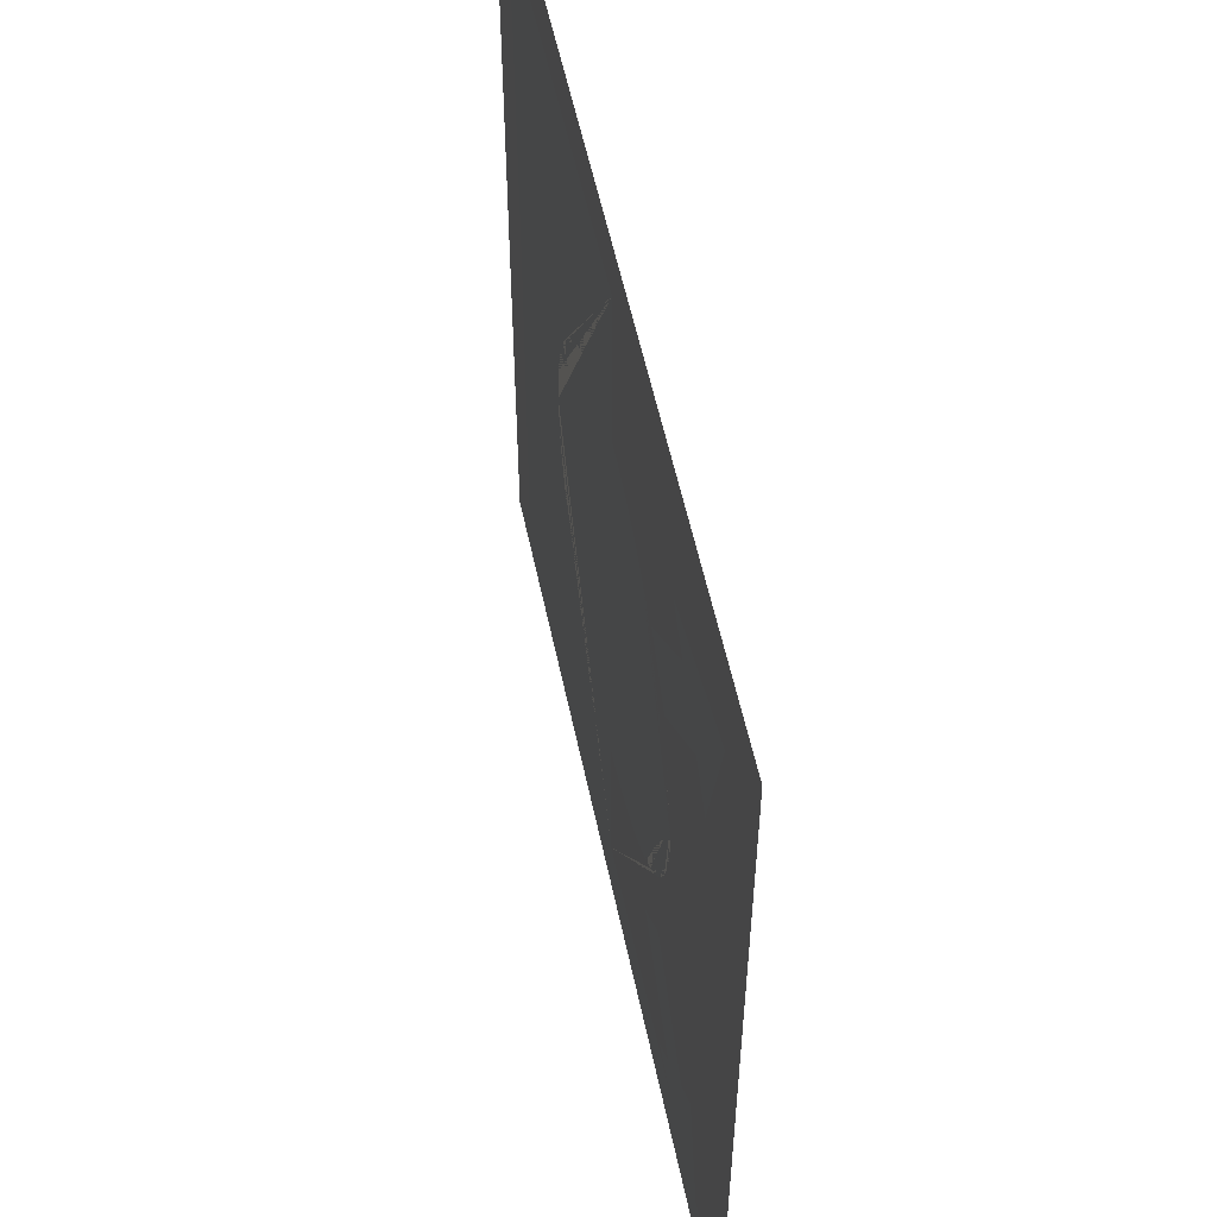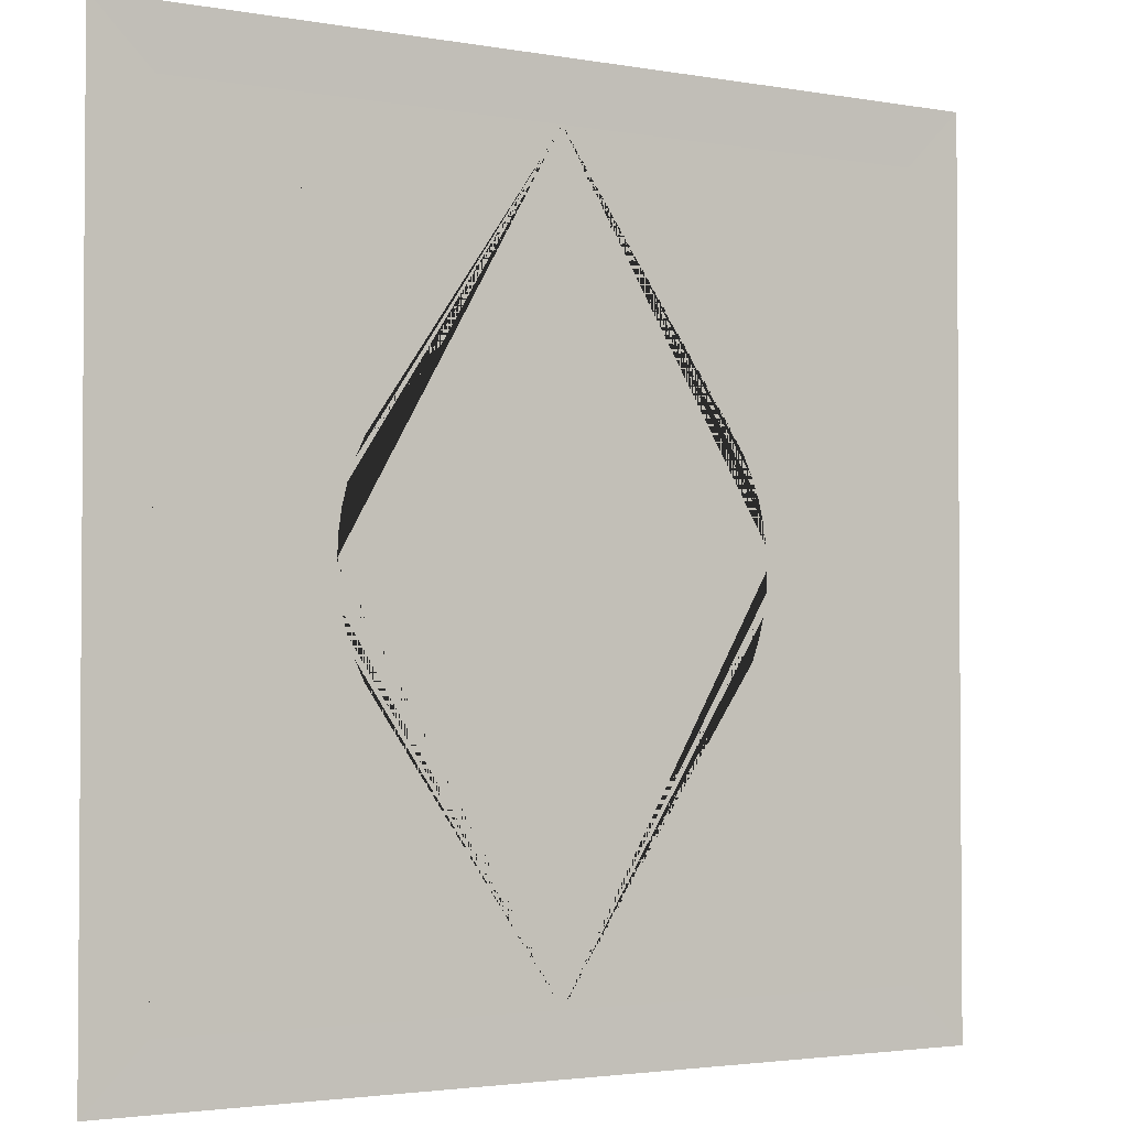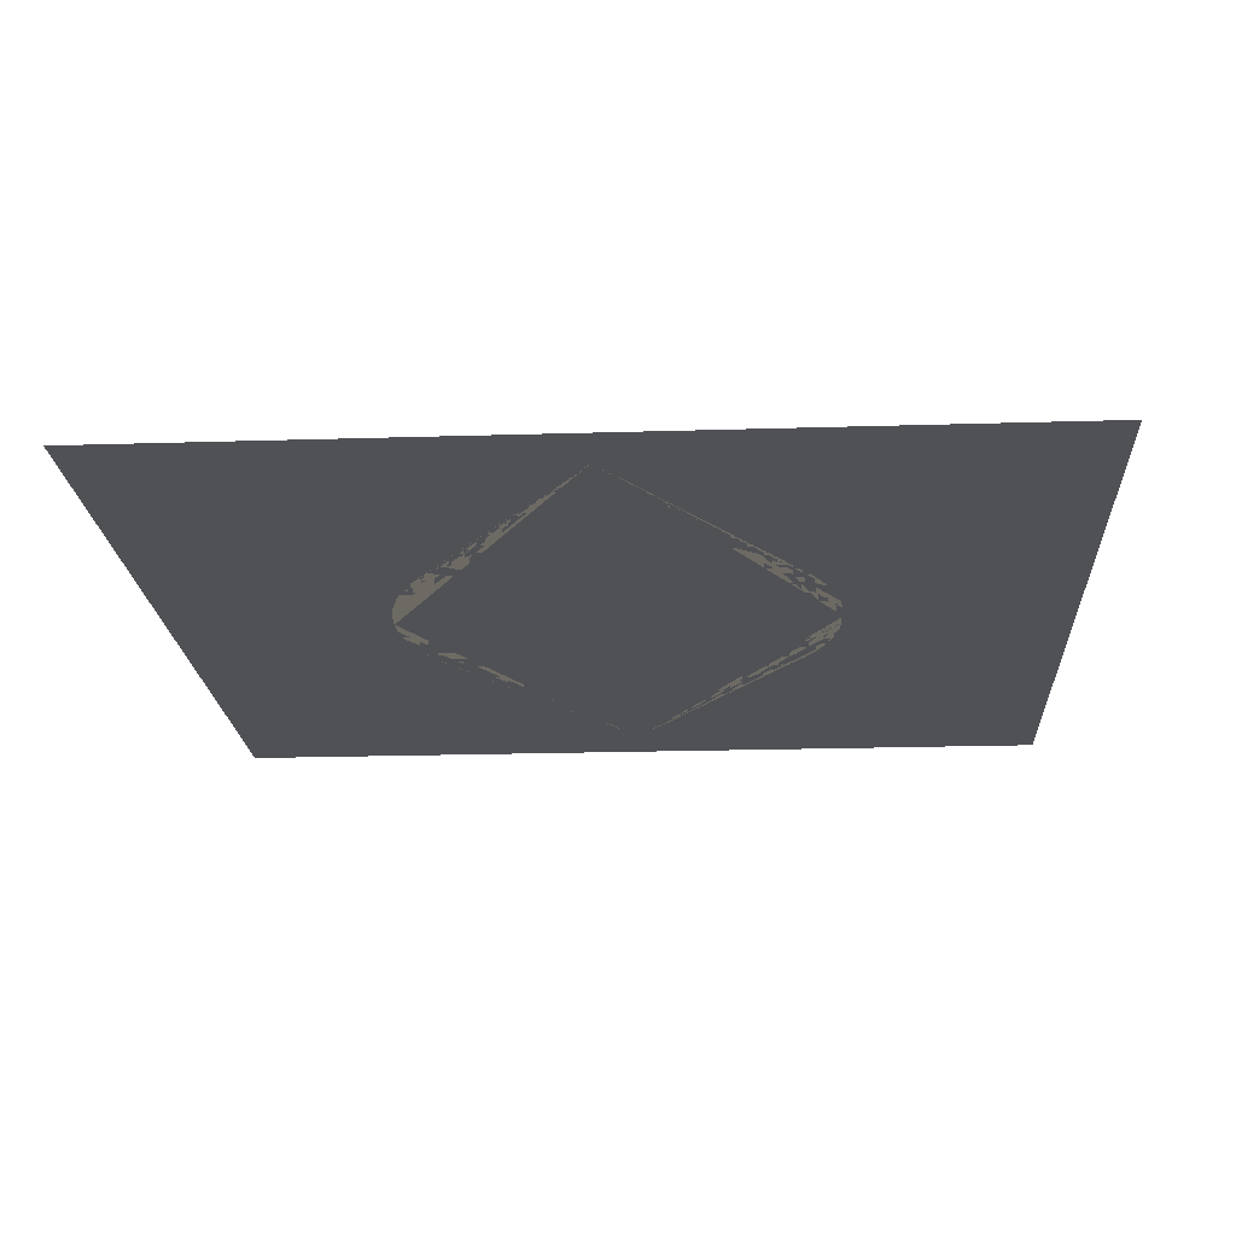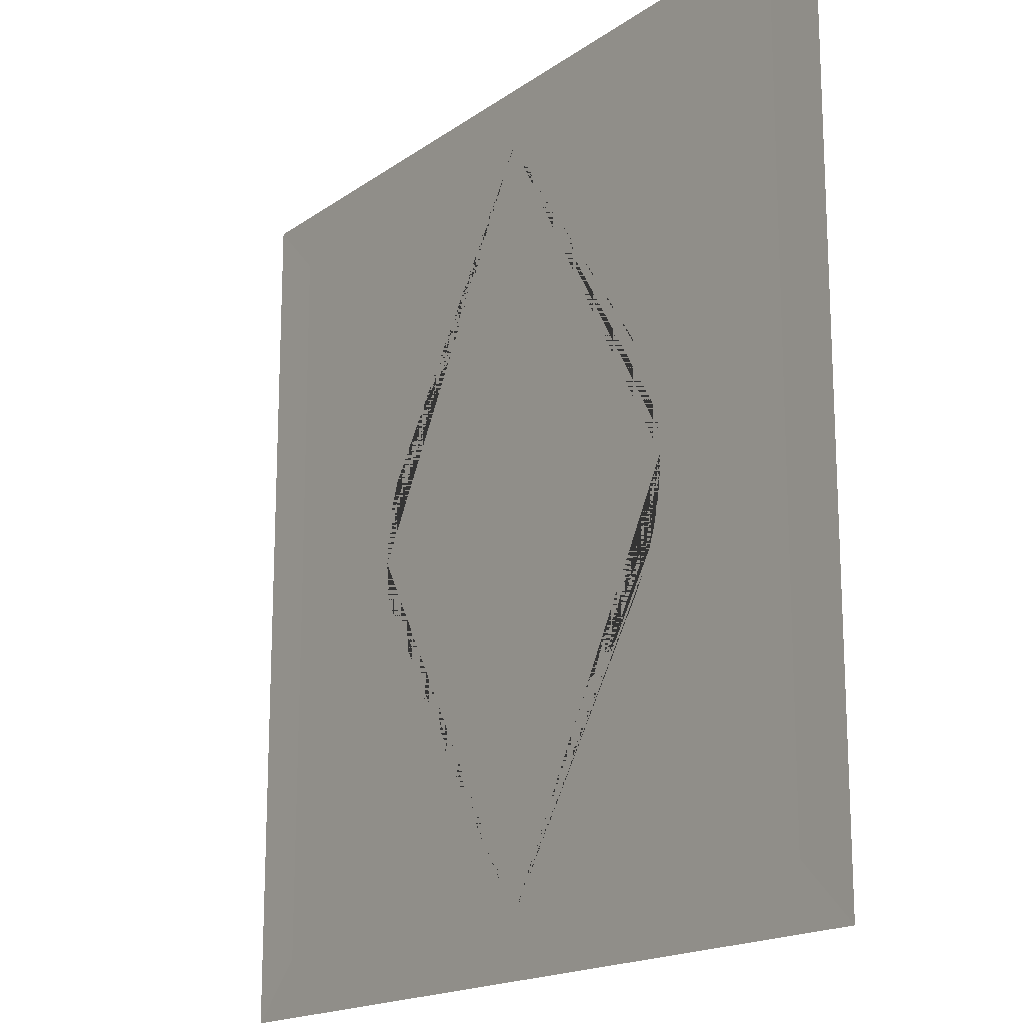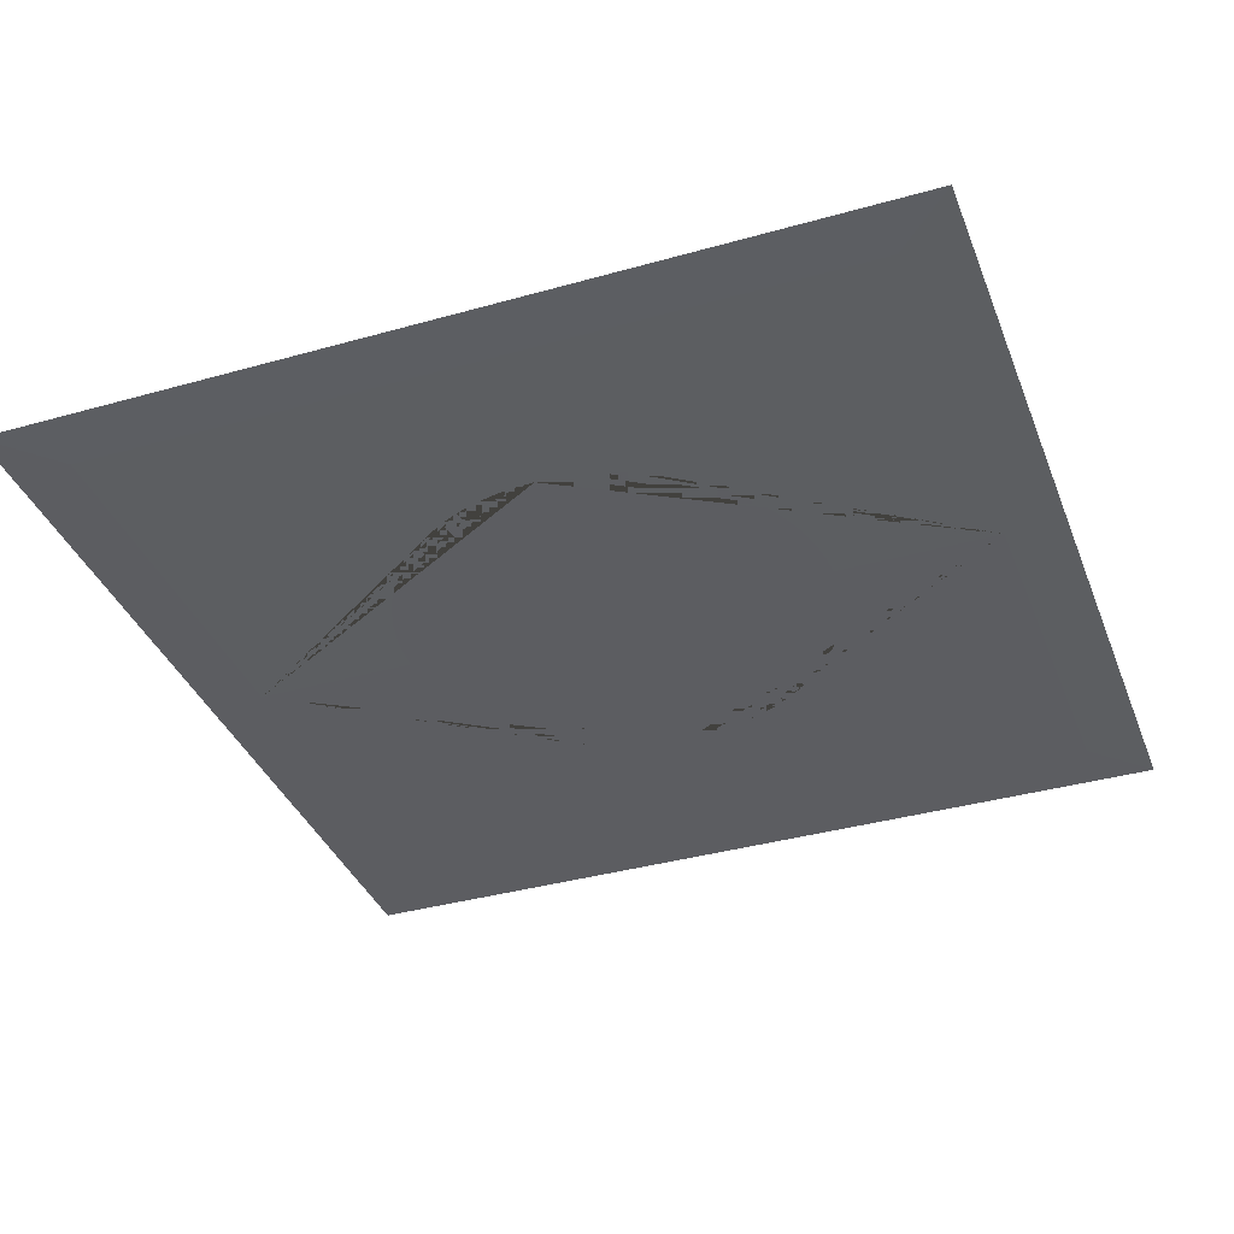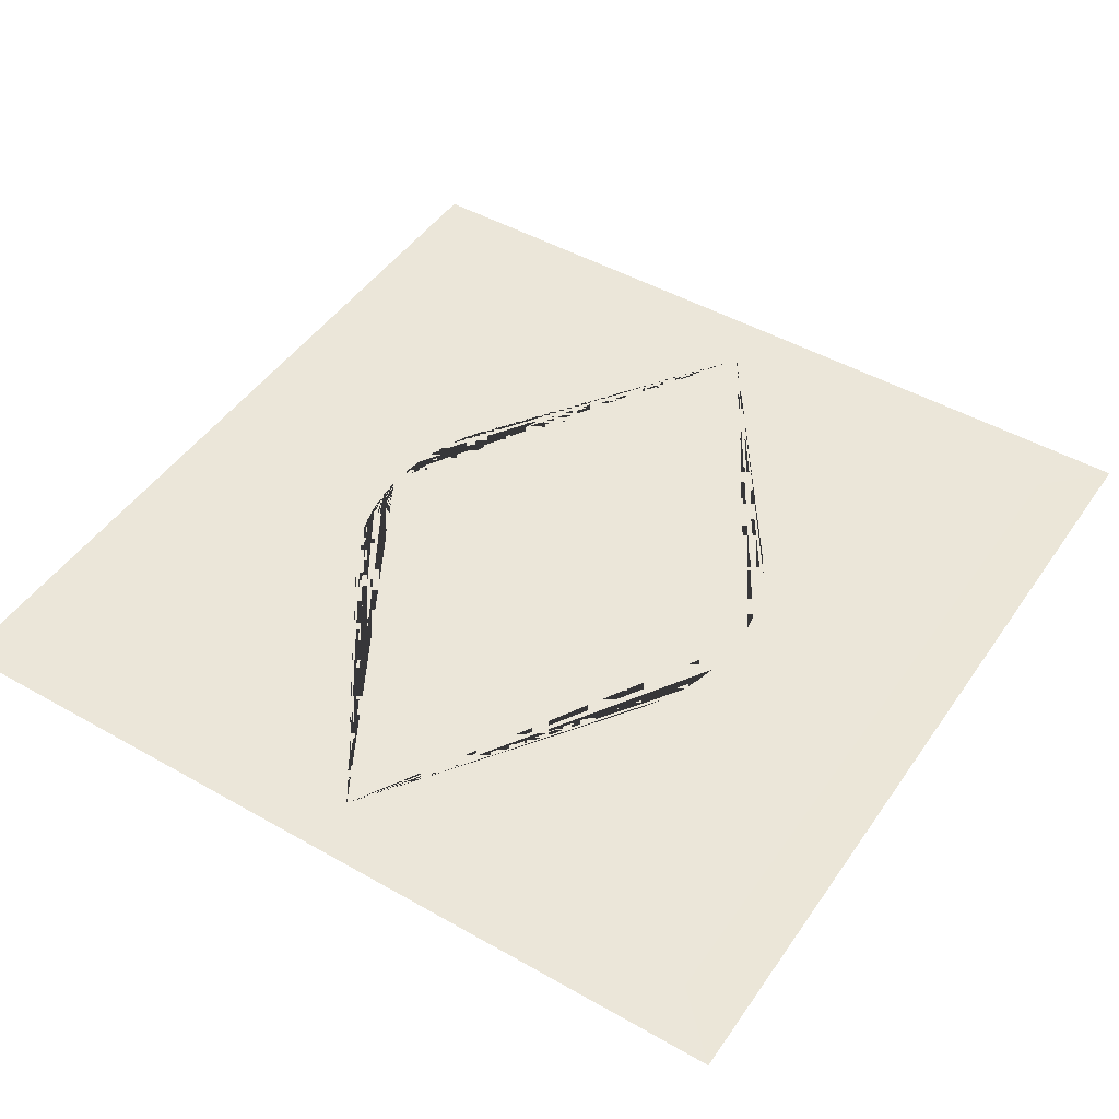
<metadata>
{"format":"obj","ext":"obj","renderer":"f3d","projection":"perspective","resolution":1024,"background":"white","views":[{"elev":55.5,"azim":-101.8,"up":"+Z"},{"elev":-2.6,"azim":148.1,"up":"+Z"},{"elev":-19.9,"azim":-176.7,"up":"+Y"},{"elev":-17.3,"azim":-126.2,"up":"+Z"},{"elev":-37.2,"azim":110.0,"up":"+Y"},{"elev":47.1,"azim":32.8,"up":"+Y"}]}
</metadata>
<code>
o Cube.001
v -45 -0.2 45
v -25.53 -0.3 2.514
v -25.16 -0.3 5.004
v -24.55 -0.3 7.446
v -23.7 -0.3 9.816
v -22.62 -0.3 12.09
v -21.33 -0.3 14.25
v -19.83 -0.3 16.27
v -18.14 -0.3 18.14
v -16.27 -0.3 19.83
v -14.25 -0.3 21.33
v -12.09 -0.3 22.62
v -9.816 -0.3 23.7
v -7.446 -0.3 24.55
v -5.004 -0.3 25.16
v -2.514 -0.3 25.53
v -24.56 0.3 19.09
v -19.09 0.3 24.56
v -35.49 0.3 30.03
v -30.03 0.3 35.49
v -39.14 0.3 26.38
v -26.38 0.3 39.14
v -43.7 0.3 43.7
v -51.98 -0.2 51.98
v 45 -0.2 45
v 25.53 -0.3 2.514
v 25.16 -0.3 5.004
v 24.55 -0.3 7.446
v 23.7 -0.3 9.816
v 22.62 -0.3 12.09
v 21.33 -0.3 14.25
v 19.83 -0.3 16.27
v 18.14 -0.3 18.14
v 16.27 -0.3 19.83
v 14.25 -0.3 21.33
v 12.09 -0.3 22.62
v 9.816 -0.3 23.7
v 7.446 -0.3 24.55
v 5.004 -0.3 25.16
v 2.514 -0.3 25.53
v 24.56 0.3 19.09
v 19.09 0.3 24.56
v 35.49 0.3 30.03
v 30.03 0.3 35.49
v 39.14 0.3 26.38
v 26.38 0.3 39.14
v 43.7 0.3 43.7
v -5e-06 -0.3 25.65
v -7e-06 -0.3 45
v 51.97 -0.2 51.98
v -45 -0.2 -45
v -25.53 -0.3 -2.514
v -25.16 -0.3 -5.004
v -24.55 -0.3 -7.446
v -23.7 -0.3 -9.816
v -22.62 -0.3 -12.09
v -21.33 -0.3 -14.25
v -19.83 -0.3 -16.27
v -18.14 -0.3 -18.14
v -16.27 -0.3 -19.83
v -14.25 -0.3 -21.33
v -12.09 -0.3 -22.62
v -9.816 -0.3 -23.7
v -7.446 -0.3 -24.55
v -5.004 -0.3 -25.16
v -2.514 -0.3 -25.53
v -24.56 0.3 -19.09
v -19.09 0.3 -24.56
v -35.49 0.3 -30.03
v -30.03 0.3 -35.49
v -39.14 0.3 -26.38
v -26.38 0.3 -39.14
v -43.7 0.3 -43.7
v -25.65 -0.3 -0
v -45 -0.3 -1e-06
v -51.98 -0.2 -51.98
v 45 -0.2 -45
v 25.53 -0.3 -2.514
v 25.16 -0.3 -5.004
v 24.55 -0.3 -7.446
v 23.7 -0.3 -9.816
v 22.62 -0.3 -12.09
v 21.33 -0.3 -14.25
v 19.83 -0.3 -16.27
v 18.14 -0.3 -18.14
v 16.27 -0.3 -19.83
v 14.25 -0.3 -21.33
v 12.09 -0.3 -22.62
v 9.816 -0.3 -23.7
v 7.446 -0.3 -24.55
v 5.004 -0.3 -25.16
v 2.514 -0.3 -25.53
v 24.56 0.3 -19.09
v 19.09 0.3 -24.56
v 35.49 0.3 -30.03
v 30.03 0.3 -35.49
v 39.14 0.3 -26.38
v 26.38 0.3 -39.14
v 43.7 0.3 -43.7
v -5e-06 -0.3 -25.65
v -7e-06 -0.3 -45
v 25.65 -0.3 -0
v 45 -0.3 -1e-06
v 51.97 -0.2 -51.98
g Cube.001_Cube.001_Hole
f 24 50 25 49 1
f 25 50 104 77 103
f 51 101 77 104 76
f 1 75 51 76 24
f 2 3 4 5 6 7 8 9 10 11 12 13 14 15 16 48 40 39 38 37 36 35 34 33 32 31 30 29 28 27 26 102 78 79 80 81 82 83 84 85 86 87 88 89 90 91 92 100 66 65 64 63 62 61 60 59 58 57 56 55 54 53 52 74
g Cube.001_Cube.001_Arrows
f 22 20 19 21 23
f 20 18 17 19
f 46 47 45 43 44
f 44 43 41 42
f 72 73 71 69 70
f 70 69 67 68
f 98 96 95 97 99
f 96 94 93 95
g Cube.001_Cube.001_Border
f 49 48 16 15 14 13 12 11 10 9 8 7 6 5 4 3 2 74 75 1
f 49 25 103 102 26 27 28 29 30 31 32 33 34 35 36 37 38 39 40 48
f 101 51 75 74 52 53 54 55 56 57 58 59 60 61 62 63 64 65 66 100
f 101 100 92 91 90 89 88 87 86 85 84 83 82 81 80 79 78 102 103 77

</code>
